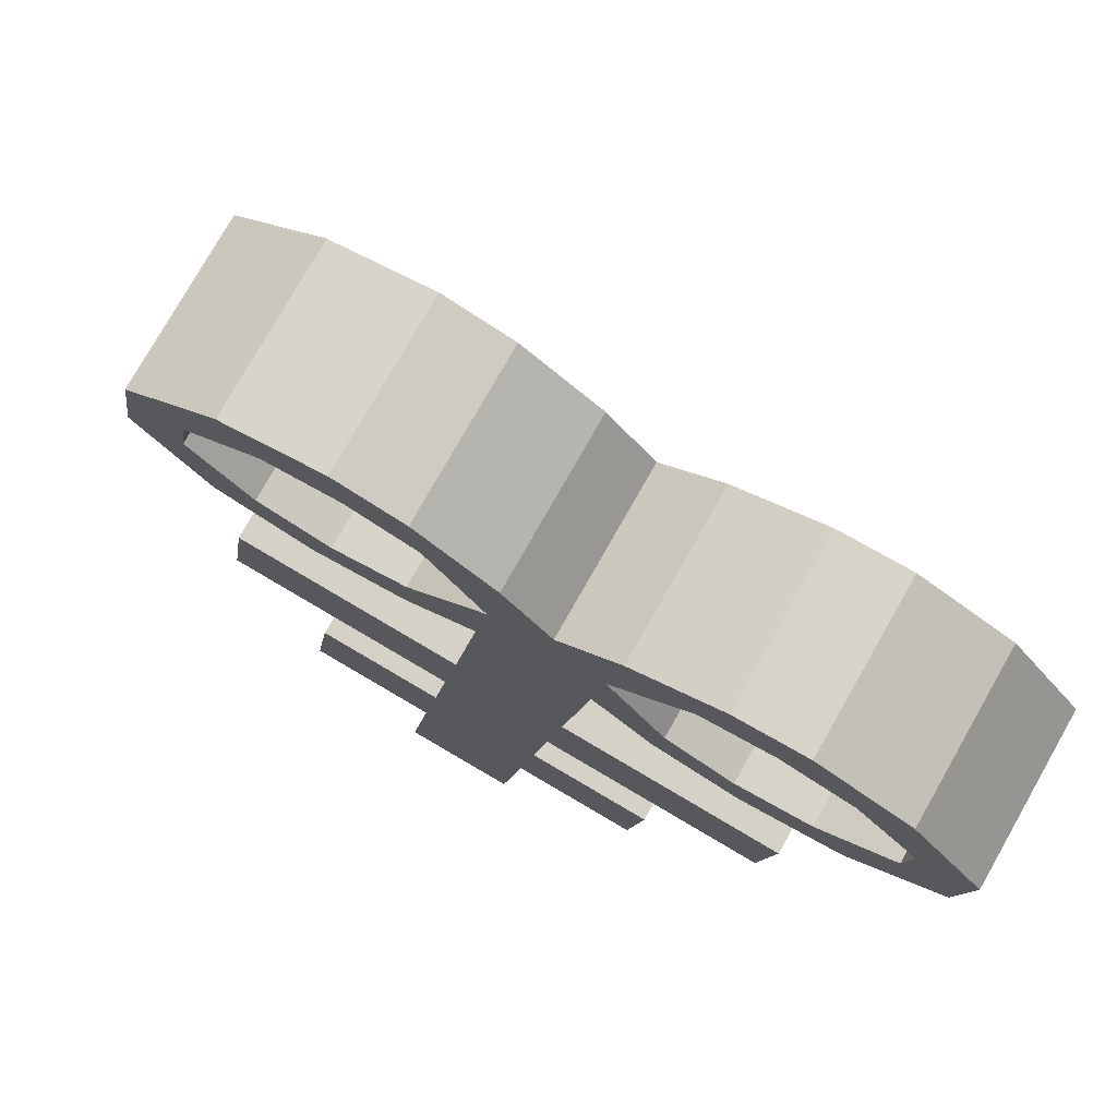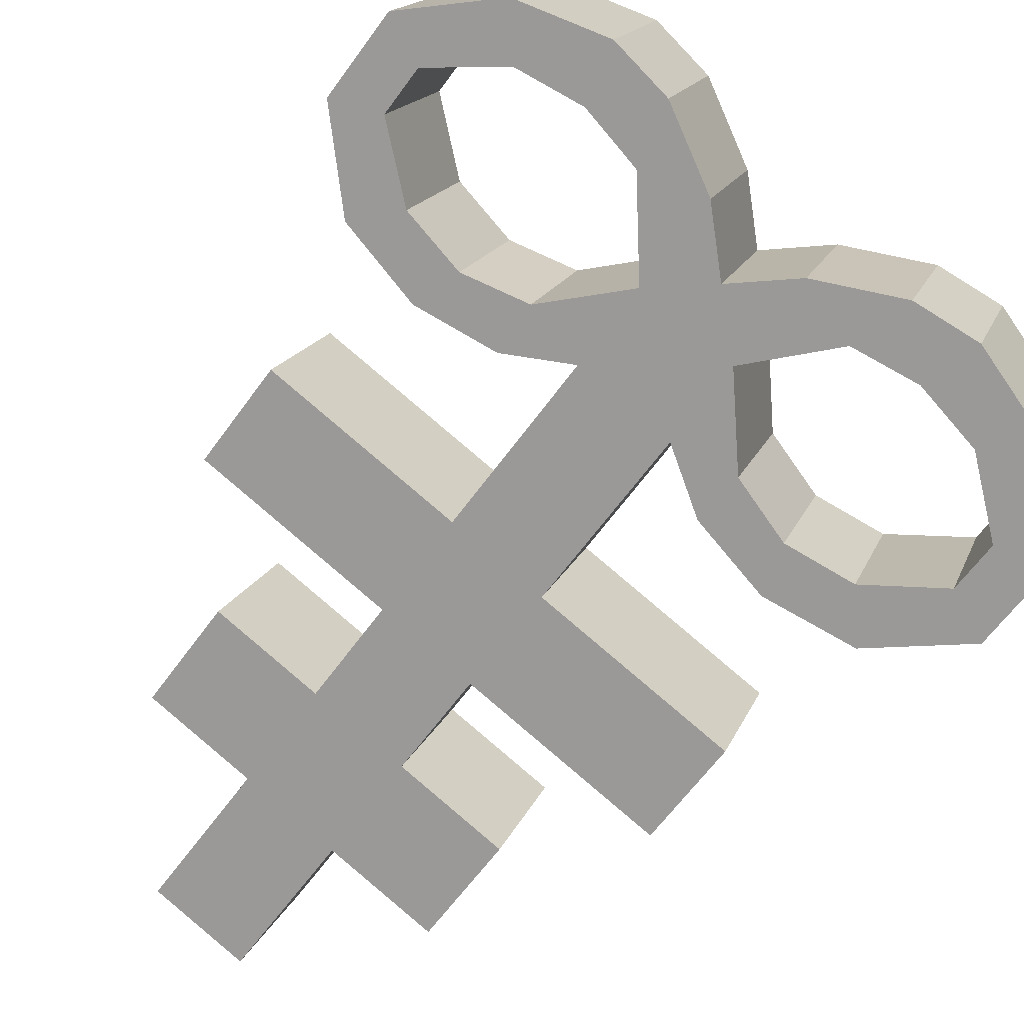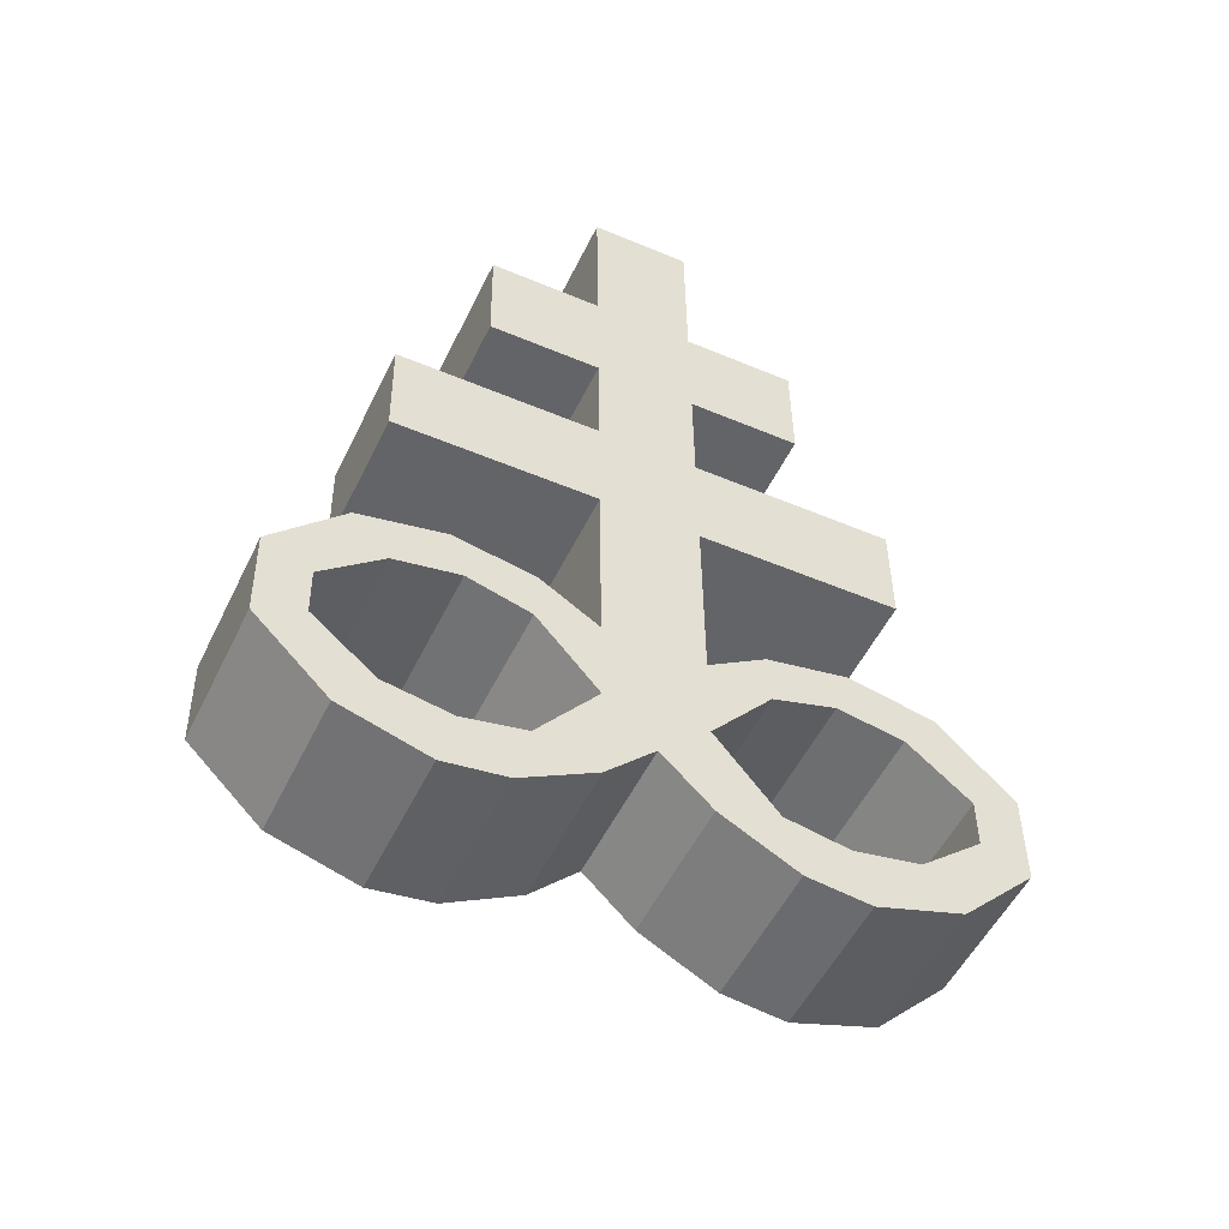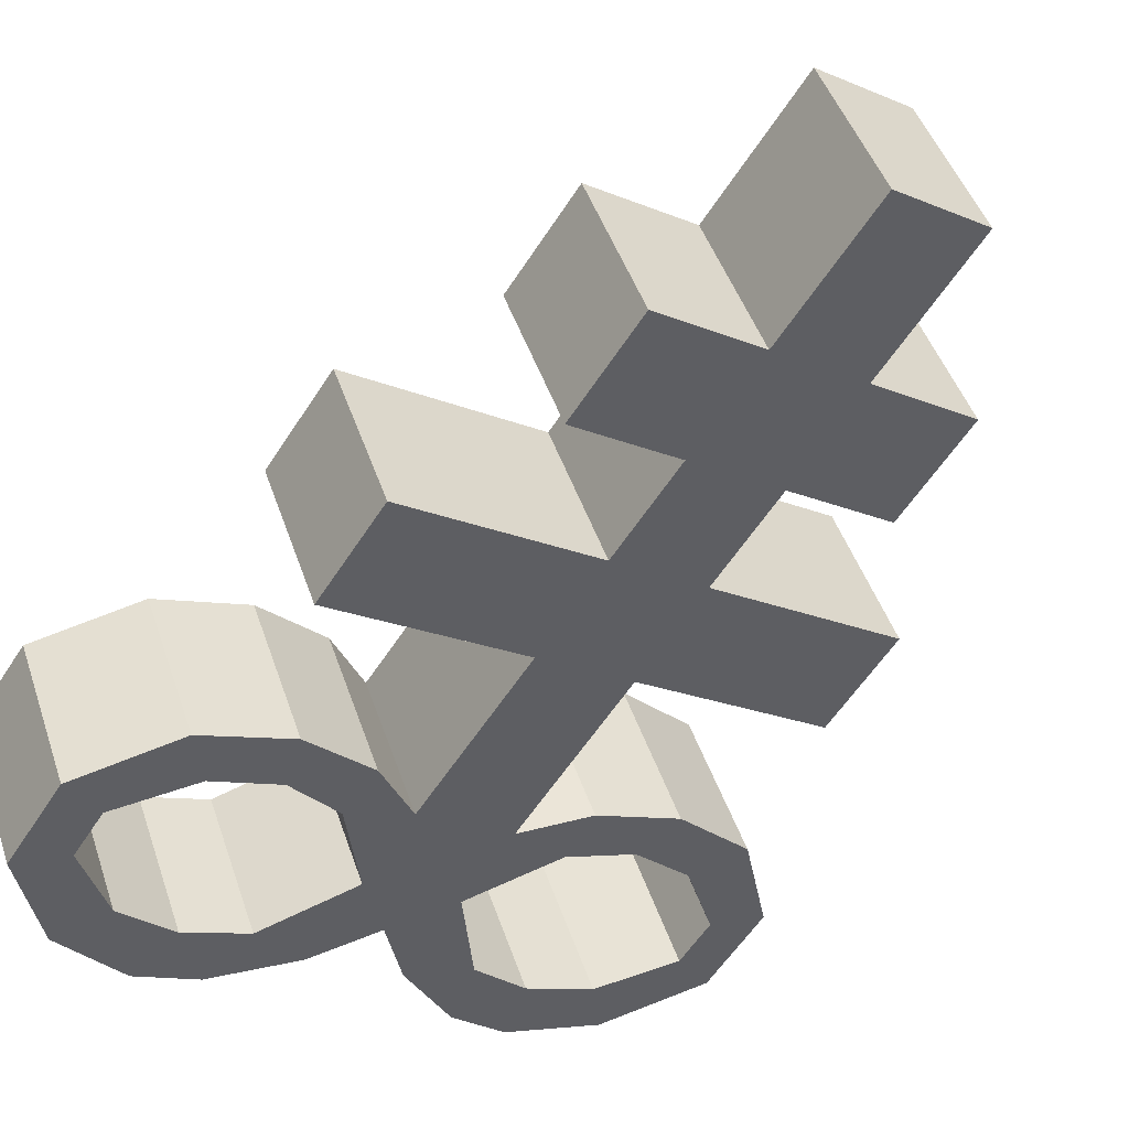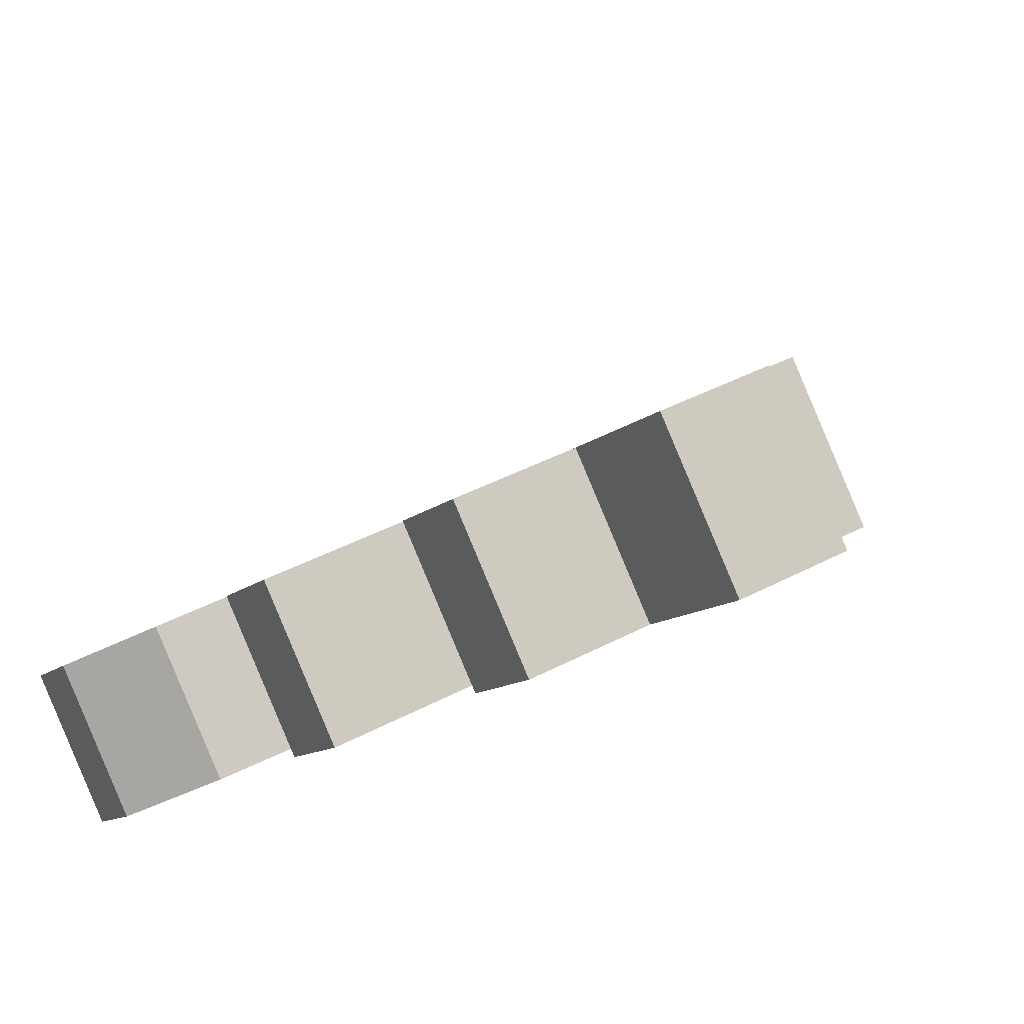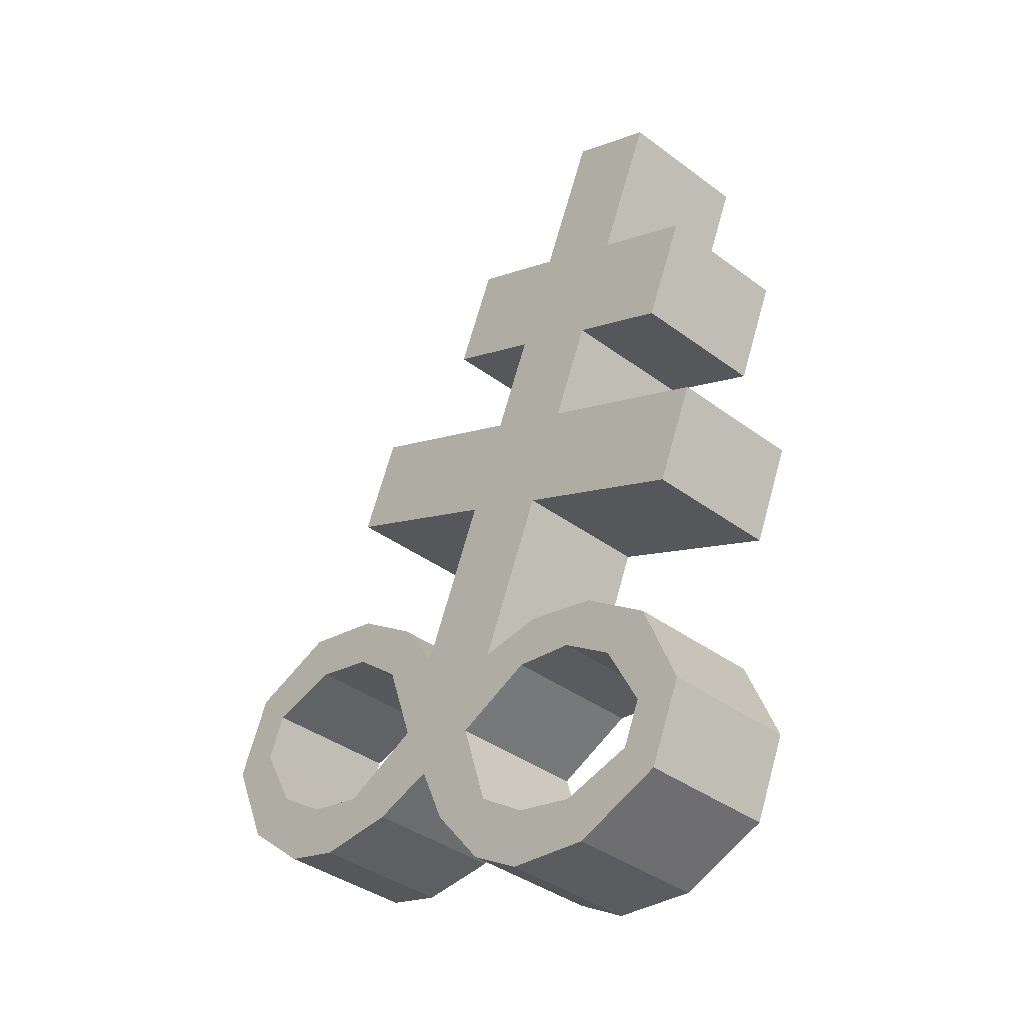
<metadata>
{"format":"obj","ext":"obj","renderer":"f3d","projection":"perspective","resolution":1024,"background":"white","views":[{"elev":6.0,"azim":-5.8,"up":"+Z"},{"elev":-42.2,"azim":-35.9,"up":"+Z"},{"elev":-66.9,"azim":-173.6,"up":"+Y"},{"elev":-75.1,"azim":147.7,"up":"+Z"},{"elev":-26.8,"azim":157.7,"up":"+Z"},{"elev":-16.9,"azim":80.4,"up":"+Y"}]}
</metadata>
<code>
o Brimstone_Cube.008
v -0.009117 7.467 -0.5444
v -0.02524 8.241 -0.764
v 0.2291 7.579 -0.1686
v 0.213 8.353 -0.3882
v -0.01588 7.793 -0.6368
v 0.2223 7.904 -0.2609
v -0.00265 7.157 -0.4564
v 0.2356 7.269 -0.08061
v 0.003859 6.844 -0.3677
v 0.2421 6.956 0.008129
v 0.01501 6.309 -0.2158
v 0.2532 6.42 0.16
v 0.5246 7.536 -0.343
v 0.2864 7.424 -0.7189
v 0.5178 7.861 -0.4353
v 0.2796 7.749 -0.8112
v 0.7681 7.191 -0.3949
v 0.5299 7.079 -0.7708
v 0.7746 6.878 -0.3062
v 0.5364 6.766 -0.682
v 0.02026 6.058 -0.1446
v 0.405 6.507 0.03798
v 0.1668 6.396 -0.3379
v 0.4154 6.354 0.07679
v 0.1773 6.243 -0.2991
v 0.6163 6.521 -0.1001
v 0.3781 6.41 -0.476
v 0.581 6.384 -0.037
v 0.3428 6.273 -0.4128
v 0.8466 6.434 -0.2202
v 0.6084 6.323 -0.5961
v 0.7556 6.323 -0.1294
v 0.5174 6.211 -0.5053
v 1.043 6.19 -0.2721
v 0.8047 6.079 -0.648
v 0.9214 6.147 -0.1822
v 0.6832 6.035 -0.5581
v 0.765 5.873 -0.001866
v 0.5268 5.762 -0.3777
v 0.8612 5.734 -0.02153
v 0.623 5.623 -0.3974
v 0.5919 5.863 0.1109
v 0.3537 5.751 -0.2649
v 0.6337 5.687 0.1365
v 0.3955 5.576 -0.2393
v 0.4244 5.924 0.199
v 0.1862 5.812 -0.1769
v 0.4665 5.737 0.2278
v 0.2283 5.625 -0.148
v 0.2585 6.169 0.2313
v 0.02611 5.776 -0.06466
v 0.2643 5.887 0.3112
v 0.8103 5.811 -0.5719
v 1.048 5.922 -0.196
v 0.6862 5.89 -0.5169
v 0.9244 6.002 -0.141
v -0.27 7.506 -0.3905
v -0.2862 8.28 -0.61
v -0.03184 7.617 -0.0146
v -0.04796 8.391 -0.2342
v -0.2768 7.831 -0.4828
v -0.03861 7.943 -0.1069
v -0.2636 7.195 -0.3025
v -0.02538 7.307 0.07338
v -0.2571 6.882 -0.2137
v -0.01887 6.994 0.1621
v -0.2459 6.347 -0.06184
v -0.007713 6.459 0.314
v -0.3274 7.66 0.1598
v -0.5656 7.549 -0.216
v -0.3341 7.986 0.06752
v -0.5723 7.874 -0.3083
v -0.5579 7.385 0.3877
v -0.7961 7.273 0.01187
v -0.5514 7.072 0.4765
v -0.7896 6.96 0.1006
v -0.2407 6.096 0.009423
v -0.1641 6.591 0.3739
v -0.4023 6.479 -0.001998
v -0.1682 6.44 0.4213
v -0.4064 6.328 0.04542
v -0.3773 6.667 0.4863
v -0.6155 6.556 0.1105
v -0.336 6.519 0.5043
v -0.5742 6.407 0.1284
v -0.6053 6.647 0.6367
v -0.8435 6.536 0.2609
v -0.5091 6.508 0.617
v -0.7473 6.397 0.2412
v -0.7926 6.459 0.8112
v -1.031 6.348 0.4354
v -0.6685 6.38 0.7562
v -0.9067 6.268 0.3803
v -0.4997 6.059 0.7446
v -0.7379 5.947 0.3687
v -0.5907 5.947 0.8354
v -0.8289 5.835 0.4596
v -0.3252 5.997 0.6522
v -0.5633 5.886 0.2763
v -0.3599 5.833 0.7229
v -0.5981 5.721 0.3471
v -0.1592 6.009 0.5434
v -0.3974 5.898 0.1676
v -0.1937 5.833 0.6175
v -0.4319 5.722 0.2417
v -0.002465 6.207 0.3853
v -0.2348 5.814 0.08936
v 0.003386 5.926 0.4652
v 0.1308 6.05 0.3474
v -0.1074 5.939 -0.02845
v -1.025 6.08 0.5115
v -0.787 6.191 0.8873
v -0.9037 6.123 0.4216
v -0.6655 6.235 0.7974
f 5 2 4 6
f 62 6 4 60
f 59 64 8 3
f 2 58 60 4
f 1 3 8 7
f 59 3 6 62
f 9 10 12 11
f 7 63 57 1
f 64 66 10 8
f 110 77 67 11 21
f 14 16 15 13
f 18 17 19 20
f 6 3 13 15
f 5 6 15 16
f 8 10 19 17
f 1 5 16 14
f 7 8 17 18
f 9 7 18 20
f 10 9 20 19
f 3 1 14 13
f 50 109 52
f 12 50 24 22
f 40 41 53 54
f 24 25 29 28
f 25 23 27 29
f 21 11 23 25
f 11 12 22 23
f 50 21 25 24
f 29 27 31 33
f 23 22 26 27
f 22 24 28 26
f 28 29 33 32
f 27 26 30 31
f 26 28 32 30
f 46 48 44 42
f 33 31 35 37
f 32 33 37 36
f 31 30 34 35
f 30 32 36 34
f 41 39 55 53
f 38 40 54 56
f 39 38 56 55
f 42 44 40 38
f 43 42 38 39
f 49 47 43 45
f 45 43 39 41
f 44 45 41 40
f 51 21 47 49
f 21 50 46 47
f 52 51 49 48
f 48 49 45 44
f 66 68 12 10
f 11 67 65 9
f 9 65 63 7
f 1 57 61 5
f 5 61 58 2
f 110 51 52 109
f 50 52 48 46
f 47 46 42 43
f 36 37 55 56
f 34 36 56 54
f 35 34 54 53
f 37 35 53 55
f 110 21 51
f 107 110 109 108
f 61 62 60 58
f 57 63 64 59
f 65 67 68 66
f 70 69 71 72
f 74 76 75 73
f 62 71 69 59
f 61 72 71 62
f 64 73 75 66
f 57 70 72 61
f 63 74 73 64
f 65 76 74 63
f 66 75 76 65
f 59 69 70 57
f 106 108 109
f 68 78 80 106
f 96 112 111 97
f 80 84 85 81
f 81 85 83 79
f 77 81 79 67
f 67 79 78 68
f 106 80 81 77
f 85 89 87 83
f 79 83 82 78
f 78 82 84 80
f 84 88 89 85
f 83 87 86 82
f 82 86 88 84
f 102 98 100 104
f 89 93 91 87
f 88 92 93 89
f 87 91 90 86
f 86 90 92 88
f 97 111 113 95
f 94 114 112 96
f 95 113 114 94
f 98 94 96 100
f 99 95 94 98
f 105 101 99 103
f 101 97 95 99
f 100 96 97 101
f 107 105 103 77
f 77 103 102 106
f 108 104 105 107
f 104 100 101 105
f 106 102 104 108
f 103 99 98 102
f 92 114 113 93
f 90 112 114 92
f 91 111 112 90
f 93 113 111 91
f 110 107 77
f 68 106 109 50 12

</code>
